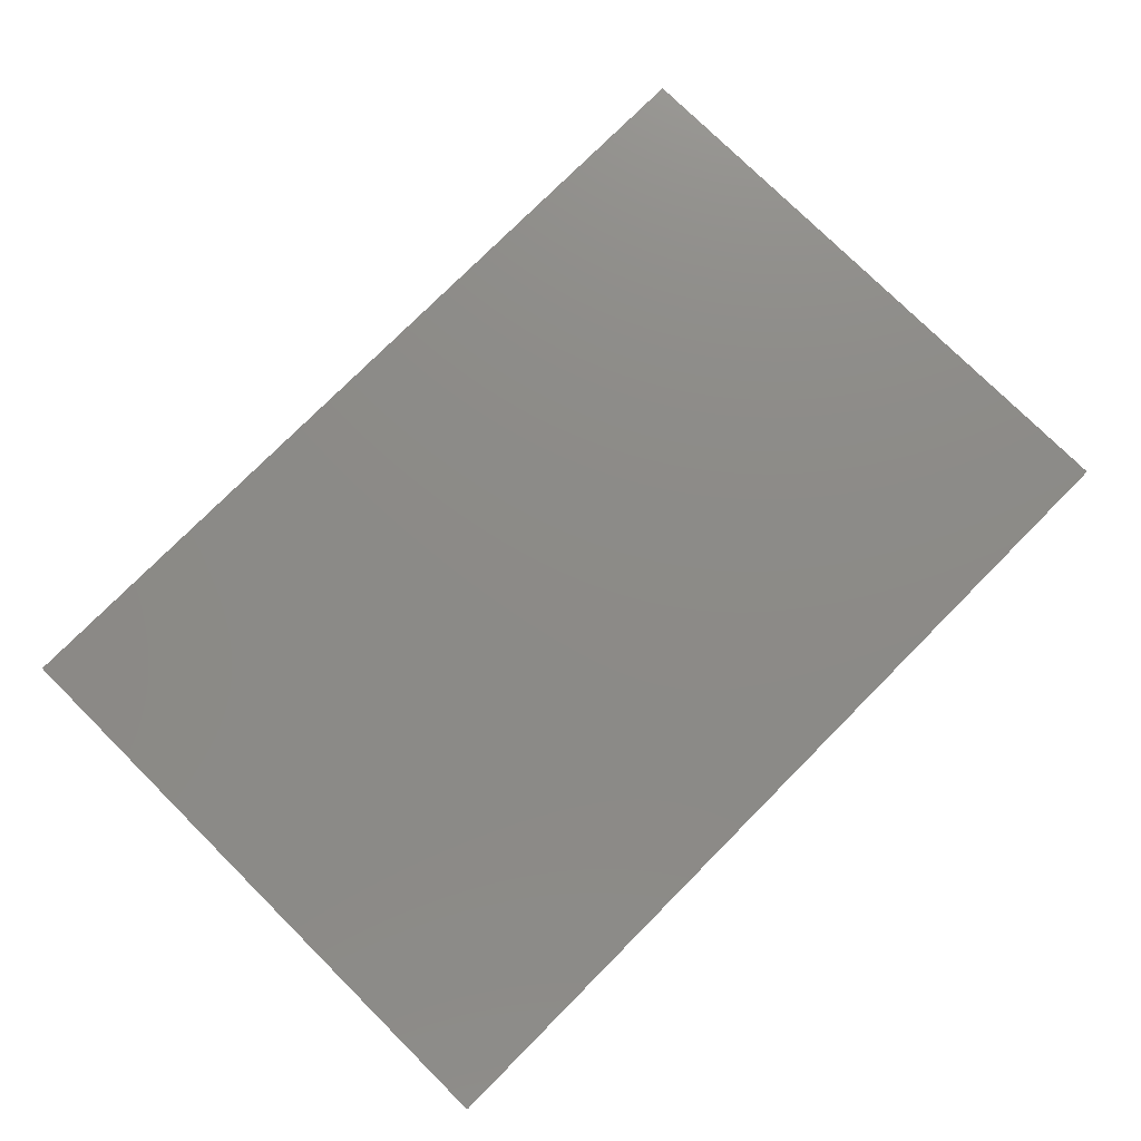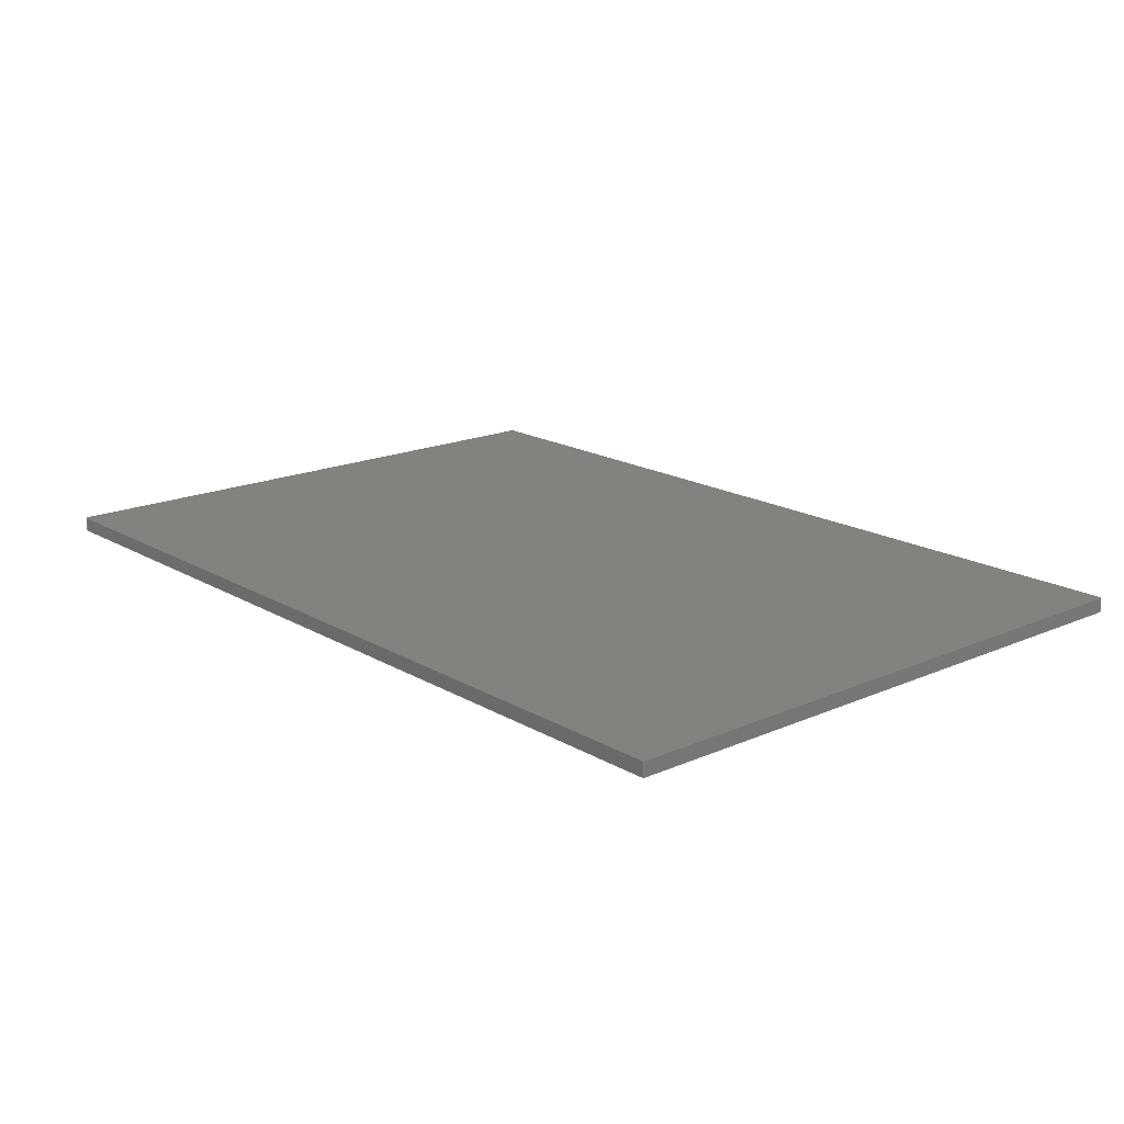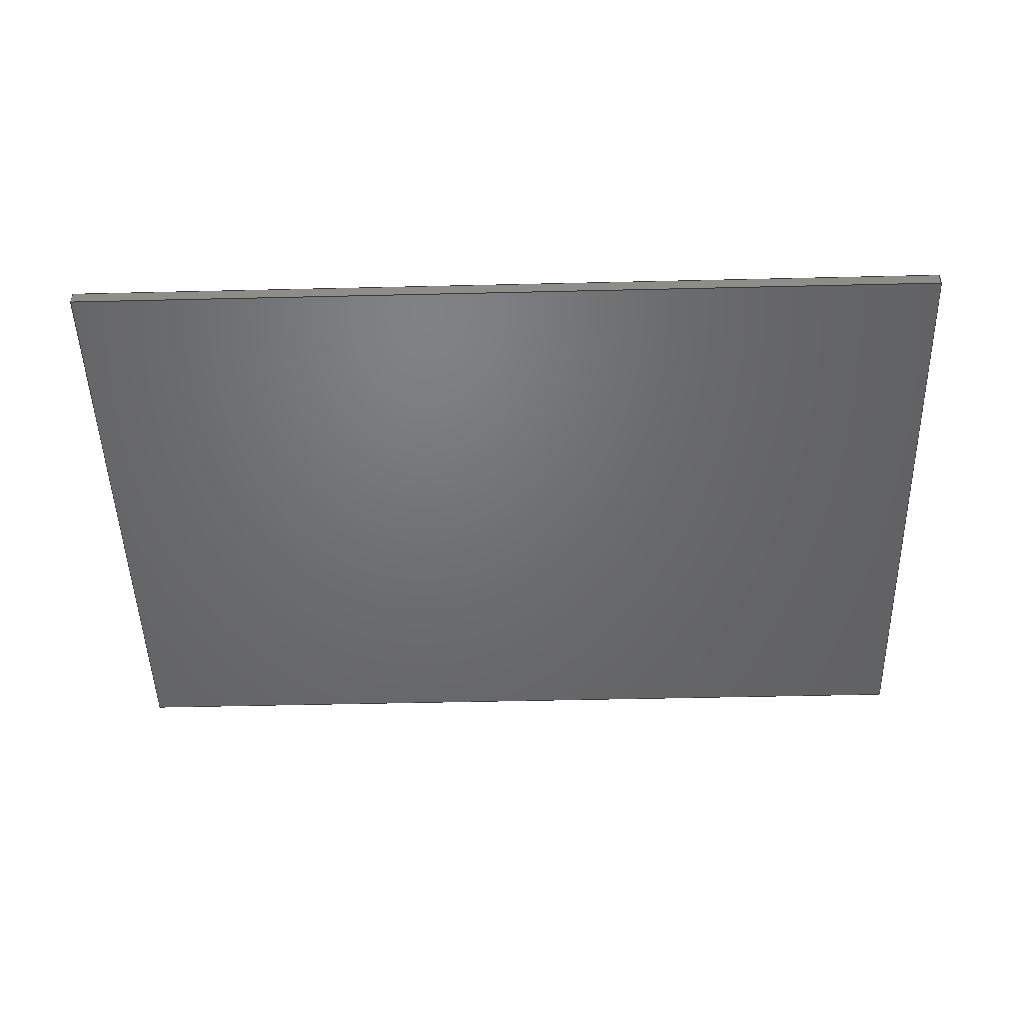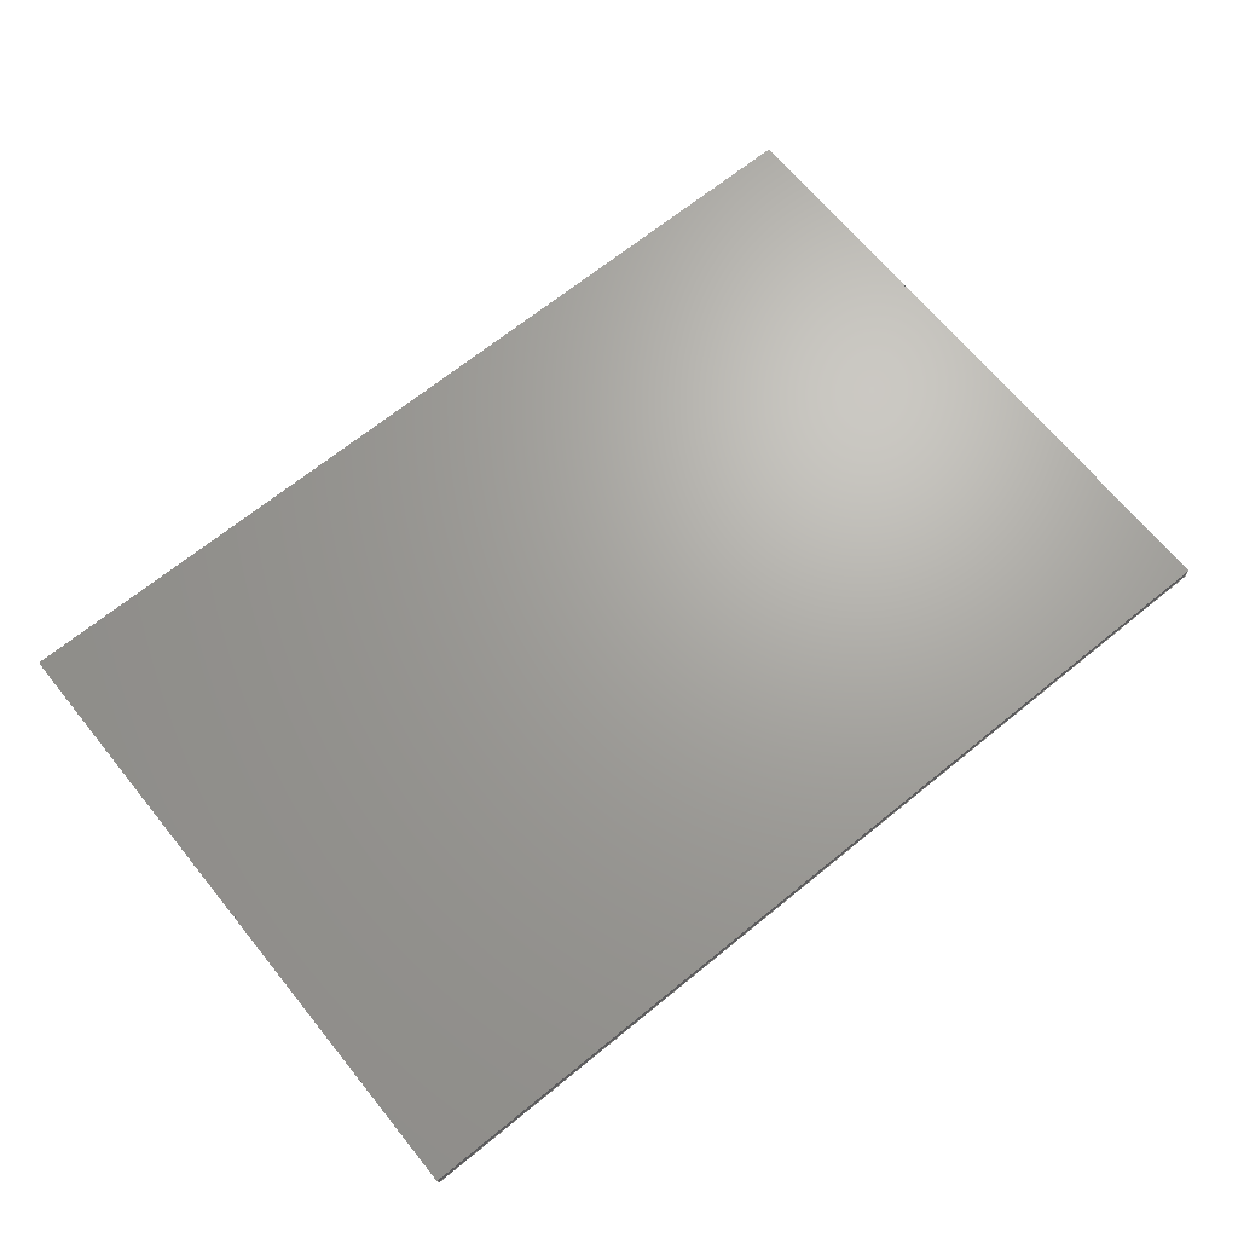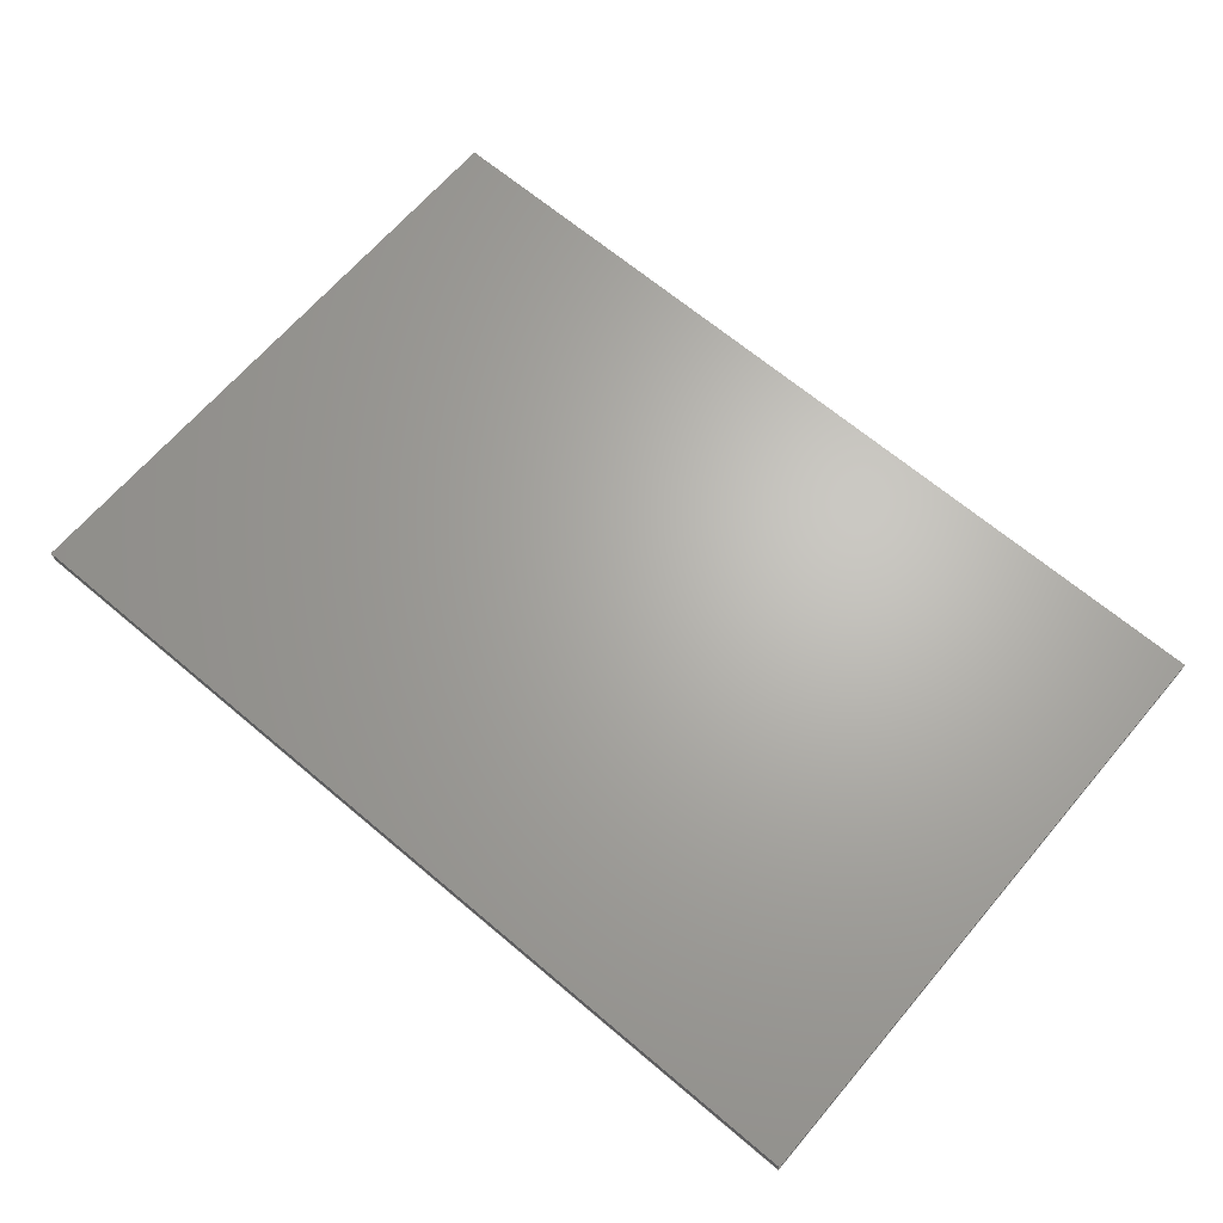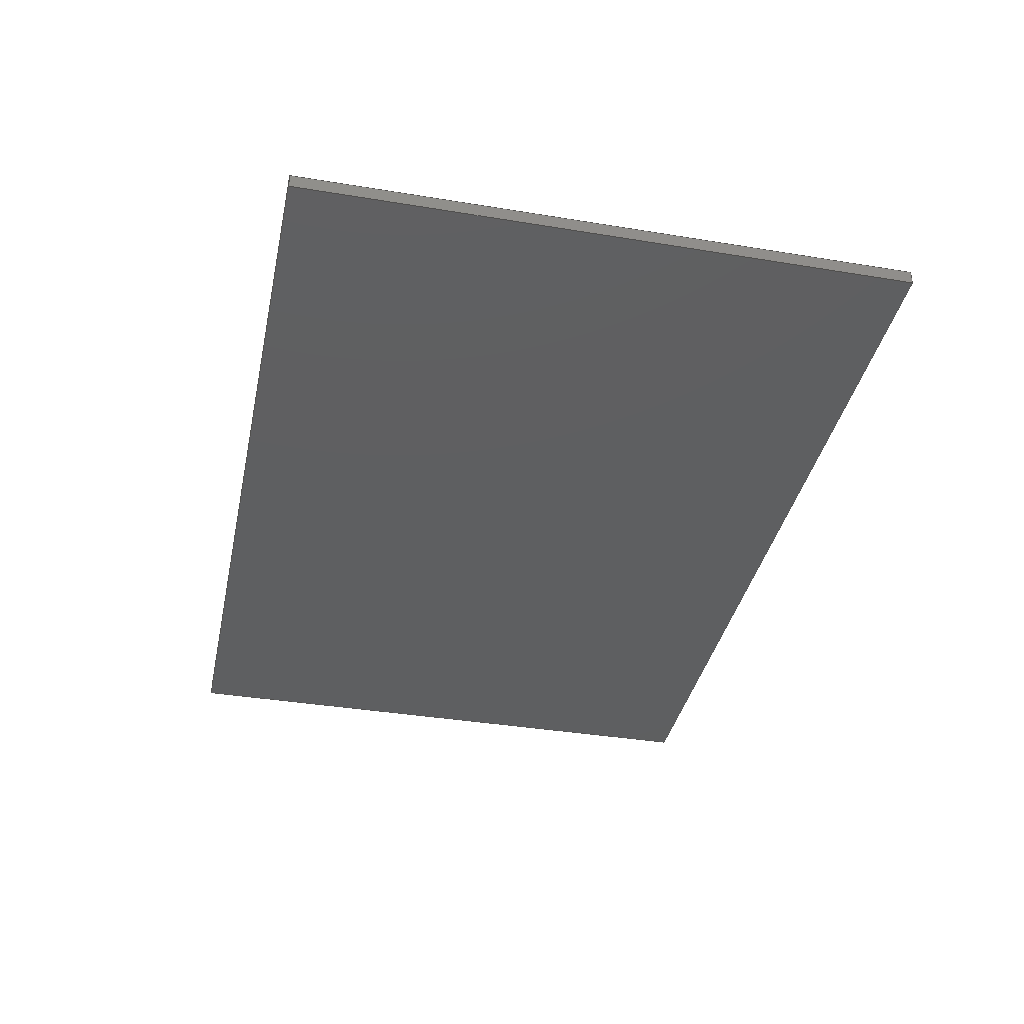
<metadata>
{"format":"step","ext":"stp","renderer":"f3d","projection":"perspective","resolution":1024,"background":"white","views":[{"elev":76.7,"azim":134.8,"up":"+Z"},{"elev":17.6,"azim":49.0,"up":"+Z"},{"elev":-49.1,"azim":1.5,"up":"+Z"},{"elev":67.6,"azim":-39.2,"up":"+Z"},{"elev":66.1,"azim":-139.6,"up":"+Z"},{"elev":-37.6,"azim":78.1,"up":"+Z"}]}
</metadata>
<code>
ISO-10303-21;
DATA;
#1=SHAPE_REPRESENTATION_RELATIONSHIP('None',
'relationship between LCD_small-None and LCD_small-None',#13,#2);
#2=ADVANCED_BREP_SHAPE_REPRESENTATION('LCD_small-None',(#66),#221);
#3=SHAPE_DEFINITION_REPRESENTATION(#4,#13);
#4=PRODUCT_DEFINITION_SHAPE('','',#5);
#5=PRODUCT_DEFINITION(' ','',#7,#6);
#6=PRODUCT_DEFINITION_CONTEXT('part definition',#12,'design');
#7=PRODUCT_DEFINITION_FORMATION_WITH_SPECIFIED_SOURCE(' ',' ',#9,
 .NOT_KNOWN.);
#8=PRODUCT_RELATED_PRODUCT_CATEGORY('part','',(#9));
#9=PRODUCT('LCD_small','LCD_small',' ',(#10));
#10=PRODUCT_CONTEXT(' ',#12,'mechanical');
#11=APPLICATION_PROTOCOL_DEFINITION('international standard',
'automotive_design',2010,#12);
#12=APPLICATION_CONTEXT(
'core data for automotive mechanical design processes');
#13=SHAPE_REPRESENTATION('LCD_small-None',(#160),#221);
#14=OVER_RIDING_STYLED_ITEM('',(#23),#68,#21);
#15=OVER_RIDING_STYLED_ITEM('',(#24),#69,#21);
#16=OVER_RIDING_STYLED_ITEM('',(#25),#70,#21);
#17=OVER_RIDING_STYLED_ITEM('',(#26),#71,#21);
#18=OVER_RIDING_STYLED_ITEM('',(#27),#72,#21);
#19=OVER_RIDING_STYLED_ITEM('',(#28),#73,#21);
#20=PRESENTATION_LAYER_ASSIGNMENT('1','Layer 1',(#66));
#21=STYLED_ITEM('',(#22),#66);
#22=PRESENTATION_STYLE_ASSIGNMENT((#29));
#23=PRESENTATION_STYLE_ASSIGNMENT((#30));
#24=PRESENTATION_STYLE_ASSIGNMENT((#31));
#25=PRESENTATION_STYLE_ASSIGNMENT((#32));
#26=PRESENTATION_STYLE_ASSIGNMENT((#33));
#27=PRESENTATION_STYLE_ASSIGNMENT((#34));
#28=PRESENTATION_STYLE_ASSIGNMENT((#35));
#29=SURFACE_STYLE_USAGE(.BOTH.,#36);
#30=SURFACE_STYLE_USAGE(.BOTH.,#37);
#31=SURFACE_STYLE_USAGE(.BOTH.,#38);
#32=SURFACE_STYLE_USAGE(.BOTH.,#39);
#33=SURFACE_STYLE_USAGE(.BOTH.,#40);
#34=SURFACE_STYLE_USAGE(.BOTH.,#41);
#35=SURFACE_STYLE_USAGE(.BOTH.,#42);
#36=SURFACE_SIDE_STYLE('',(#43));
#37=SURFACE_SIDE_STYLE('',(#44));
#38=SURFACE_SIDE_STYLE('',(#45));
#39=SURFACE_SIDE_STYLE('',(#46));
#40=SURFACE_SIDE_STYLE('',(#47));
#41=SURFACE_SIDE_STYLE('',(#48));
#42=SURFACE_SIDE_STYLE('',(#49));
#43=SURFACE_STYLE_FILL_AREA(#50);
#44=SURFACE_STYLE_FILL_AREA(#51);
#45=SURFACE_STYLE_FILL_AREA(#52);
#46=SURFACE_STYLE_FILL_AREA(#53);
#47=SURFACE_STYLE_FILL_AREA(#54);
#48=SURFACE_STYLE_FILL_AREA(#55);
#49=SURFACE_STYLE_FILL_AREA(#56);
#50=FILL_AREA_STYLE('',(#57));
#51=FILL_AREA_STYLE('',(#58));
#52=FILL_AREA_STYLE('',(#59));
#53=FILL_AREA_STYLE('',(#60));
#54=FILL_AREA_STYLE('',(#61));
#55=FILL_AREA_STYLE('',(#62));
#56=FILL_AREA_STYLE('',(#63));
#57=FILL_AREA_STYLE_COLOUR('',#64);
#58=FILL_AREA_STYLE_COLOUR('',#65);
#59=FILL_AREA_STYLE_COLOUR('',#65);
#60=FILL_AREA_STYLE_COLOUR('',#65);
#61=FILL_AREA_STYLE_COLOUR('',#65);
#62=FILL_AREA_STYLE_COLOUR('',#65);
#63=FILL_AREA_STYLE_COLOUR('',#65);
#64=COLOUR_RGB('Medium Steel',0.6117,0.6588,0.6706);
#65=COLOUR_RGB('black',0,0,0);
#66=MANIFOLD_SOLID_BREP('',#67);
#67=CLOSED_SHELL('',(#68,#69,#70,#71,#72,#73));
#68=ADVANCED_FACE('',(#80),#74,.F.);
#69=ADVANCED_FACE('',(#81),#75,.F.);
#70=ADVANCED_FACE('',(#82),#76,.F.);
#71=ADVANCED_FACE('',(#83),#77,.F.);
#72=ADVANCED_FACE('',(#84),#78,.T.);
#73=ADVANCED_FACE('',(#85),#79,.F.);
#74=PLANE('',#161);
#75=PLANE('',#162);
#76=PLANE('',#163);
#77=PLANE('',#164);
#78=PLANE('',#165);
#79=PLANE('',#166);
#80=FACE_OUTER_BOUND('',#86,.T.);
#81=FACE_OUTER_BOUND('',#87,.T.);
#82=FACE_OUTER_BOUND('',#88,.T.);
#83=FACE_OUTER_BOUND('',#89,.T.);
#84=FACE_OUTER_BOUND('',#90,.T.);
#85=FACE_OUTER_BOUND('',#91,.T.);
#86=EDGE_LOOP('',(#92,#93,#94,#95));
#87=EDGE_LOOP('',(#96,#97,#98,#99));
#88=EDGE_LOOP('',(#100,#101,#102,#103));
#89=EDGE_LOOP('',(#104,#105,#106,#107));
#90=EDGE_LOOP('',(#108,#109,#110,#111));
#91=EDGE_LOOP('',(#112,#113,#114,#115));
#92=ORIENTED_EDGE('',*,*,#124,.T.);
#93=ORIENTED_EDGE('',*,*,#125,.F.);
#94=ORIENTED_EDGE('',*,*,#126,.F.);
#95=ORIENTED_EDGE('',*,*,#127,.T.);
#96=ORIENTED_EDGE('',*,*,#128,.T.);
#97=ORIENTED_EDGE('',*,*,#129,.F.);
#98=ORIENTED_EDGE('',*,*,#130,.F.);
#99=ORIENTED_EDGE('',*,*,#125,.T.);
#100=ORIENTED_EDGE('',*,*,#131,.T.);
#101=ORIENTED_EDGE('',*,*,#132,.F.);
#102=ORIENTED_EDGE('',*,*,#133,.F.);
#103=ORIENTED_EDGE('',*,*,#129,.T.);
#104=ORIENTED_EDGE('',*,*,#134,.T.);
#105=ORIENTED_EDGE('',*,*,#127,.F.);
#106=ORIENTED_EDGE('',*,*,#135,.F.);
#107=ORIENTED_EDGE('',*,*,#132,.T.);
#108=ORIENTED_EDGE('',*,*,#126,.T.);
#109=ORIENTED_EDGE('',*,*,#130,.T.);
#110=ORIENTED_EDGE('',*,*,#133,.T.);
#111=ORIENTED_EDGE('',*,*,#135,.T.);
#112=ORIENTED_EDGE('',*,*,#124,.F.);
#113=ORIENTED_EDGE('',*,*,#134,.F.);
#114=ORIENTED_EDGE('',*,*,#131,.F.);
#115=ORIENTED_EDGE('',*,*,#128,.F.);
#116=VERTEX_POINT('',#195);
#117=VERTEX_POINT('',#196);
#118=VERTEX_POINT('',#198);
#119=VERTEX_POINT('',#200);
#120=VERTEX_POINT('',#204);
#121=VERTEX_POINT('',#206);
#122=VERTEX_POINT('',#210);
#123=VERTEX_POINT('',#212);
#124=EDGE_CURVE('',#116,#117,#136,.T.);
#125=EDGE_CURVE('',#118,#117,#137,.T.);
#126=EDGE_CURVE('',#119,#118,#138,.T.);
#127=EDGE_CURVE('',#119,#116,#139,.T.);
#128=EDGE_CURVE('',#117,#120,#140,.T.);
#129=EDGE_CURVE('',#121,#120,#141,.T.);
#130=EDGE_CURVE('',#118,#121,#142,.T.);
#131=EDGE_CURVE('',#120,#122,#143,.T.);
#132=EDGE_CURVE('',#123,#122,#144,.T.);
#133=EDGE_CURVE('',#121,#123,#145,.T.);
#134=EDGE_CURVE('',#122,#116,#146,.T.);
#135=EDGE_CURVE('',#123,#119,#147,.T.);
#136=LINE('',#194,#148);
#137=LINE('',#197,#149);
#138=LINE('',#199,#150);
#139=LINE('',#201,#151);
#140=LINE('',#203,#152);
#141=LINE('',#205,#153);
#142=LINE('',#207,#154);
#143=LINE('',#209,#155);
#144=LINE('',#211,#156);
#145=LINE('',#213,#157);
#146=LINE('',#215,#158);
#147=LINE('',#216,#159);
#148=VECTOR('',#169,1);
#149=VECTOR('',#170,1);
#150=VECTOR('',#171,1);
#151=VECTOR('',#172,1);
#152=VECTOR('',#175,1);
#153=VECTOR('',#176,1);
#154=VECTOR('',#177,1);
#155=VECTOR('',#180,1);
#156=VECTOR('',#181,1);
#157=VECTOR('',#182,1);
#158=VECTOR('',#185,1);
#159=VECTOR('',#186,1);
#160=AXIS2_PLACEMENT_3D('',#193,#167,#168);
#161=AXIS2_PLACEMENT_3D('',#202,#173,#174);
#162=AXIS2_PLACEMENT_3D('',#208,#178,#179);
#163=AXIS2_PLACEMENT_3D('',#214,#183,#184);
#164=AXIS2_PLACEMENT_3D('',#217,#187,#188);
#165=AXIS2_PLACEMENT_3D('',#218,#189,#190);
#166=AXIS2_PLACEMENT_3D('',#219,#191,#192);
#167=DIRECTION('',(0,0,1));
#168=DIRECTION('',(1,0,0));
#169=DIRECTION('',(-1.004e-14,-1,0));
#170=DIRECTION('',(0,0,-1));
#171=DIRECTION('',(-1.004e-14,-1,0));
#172=DIRECTION('',(0,0,-1));
#173=DIRECTION('',(1,-1.004e-14,0));
#174=DIRECTION('',(1.004e-14,1,0));
#175=DIRECTION('',(1,0,0));
#176=DIRECTION('',(0,0,-1));
#177=DIRECTION('',(1,0,0));
#178=DIRECTION('',(0,1,0));
#179=DIRECTION('',(0,0,1));
#180=DIRECTION('',(0,1,0));
#181=DIRECTION('',(0,0,-1));
#182=DIRECTION('',(0,1,0));
#183=DIRECTION('',(-1,0,0));
#184=DIRECTION('',(0,0,1));
#185=DIRECTION('',(-1,-1.449e-16,0));
#186=DIRECTION('',(-1,-1.449e-16,0));
#187=DIRECTION('',(1.449e-16,-1,0));
#188=DIRECTION('',(1,1.457e-16,0));
#189=DIRECTION('',(0,0,1));
#190=DIRECTION('',(1,0,0));
#191=DIRECTION('',(0,0,1));
#192=DIRECTION('',(1,0,0));
#193=CARTESIAN_POINT('',(0,0,0));
#194=CARTESIAN_POINT('',(-2.88e-17,0.6412,0));
#195=CARTESIAN_POINT('',(-2.88e-17,0.6412,0));
#196=CARTESIAN_POINT('',(-6.468e-15,0,0));
#197=CARTESIAN_POINT('',(-6.468e-15,0,0.015));
#198=CARTESIAN_POINT('',(-6.468e-15,0,0.015));
#199=CARTESIAN_POINT('',(-2.88e-17,0.6412,0.015));
#200=CARTESIAN_POINT('',(-2.88e-17,0.6412,0.015));
#201=CARTESIAN_POINT('',(-2.88e-17,0.6412,0.015));
#202=CARTESIAN_POINT('',(-2.88e-17,0.6412,0.015));
#203=CARTESIAN_POINT('',(0,0,0));
#204=CARTESIAN_POINT('',(0.9425,0,0));
#205=CARTESIAN_POINT('',(0.9425,0,0.015));
#206=CARTESIAN_POINT('',(0.9425,0,0.015));
#207=CARTESIAN_POINT('',(0,0,0.015));
#208=CARTESIAN_POINT('',(0,0,0.015));
#209=CARTESIAN_POINT('',(0.9425,0,0));
#210=CARTESIAN_POINT('',(0.9425,0.6412,0));
#211=CARTESIAN_POINT('',(0.9425,0.6412,0.015));
#212=CARTESIAN_POINT('',(0.9425,0.6412,0.015));
#213=CARTESIAN_POINT('',(0.9425,0,0.015));
#214=CARTESIAN_POINT('',(0.9425,0,0.015));
#215=CARTESIAN_POINT('',(0.9425,0.6412,0));
#216=CARTESIAN_POINT('',(0.9425,0.6412,0.015));
#217=CARTESIAN_POINT('',(0.9425,0.6412,0.015));
#218=CARTESIAN_POINT('',(0,0,0.015));
#219=CARTESIAN_POINT('',(0,0,0));
#220=MECHANICAL_DESIGN_GEOMETRIC_PRESENTATION_REPRESENTATION('',(#21,#14,
#15,#16,#17,#18,#19),#221);
#221=(
GEOMETRIC_REPRESENTATION_CONTEXT(3)
GLOBAL_UNCERTAINTY_ASSIGNED_CONTEXT((#222))
GLOBAL_UNIT_ASSIGNED_CONTEXT((#227,#224,#223))
REPRESENTATION_CONTEXT('LCD_small','TOP_LEVEL_ASSEMBLY_PART')
);
#222=UNCERTAINTY_MEASURE_WITH_UNIT(LENGTH_MEASURE(7.874e-07),#227,
'DISTANCE_ACCURACY_VALUE','Maximum Tolerance applied to model');
#223=(
NAMED_UNIT(*)
SI_UNIT($,.STERADIAN.)
SOLID_ANGLE_UNIT()
);
#224=(
CONVERSION_BASED_UNIT('DEGREE',#225)
NAMED_UNIT(#229)
PLANE_ANGLE_UNIT()
);
#225=PLANE_ANGLE_MEASURE_WITH_UNIT(PLANE_ANGLE_MEASURE(0.01745),#226);
#226=(
NAMED_UNIT(*)
PLANE_ANGLE_UNIT()
SI_UNIT($,.RADIAN.)
);
#227=(
CONVERSION_BASED_UNIT('INCH',#230)
LENGTH_UNIT()
NAMED_UNIT(#228)
);
#228=DIMENSIONAL_EXPONENTS(1,0,0,0,0,0,0);
#229=DIMENSIONAL_EXPONENTS(0,0,0,0,0,0,0);
#230=LENGTH_MEASURE_WITH_UNIT(LENGTH_MEASURE(25.4),#231);
#231=(
LENGTH_UNIT()
NAMED_UNIT(*)
SI_UNIT(.MILLI.,.METRE.)
);
ENDSEC;
END-ISO-10303-21;

</code>
